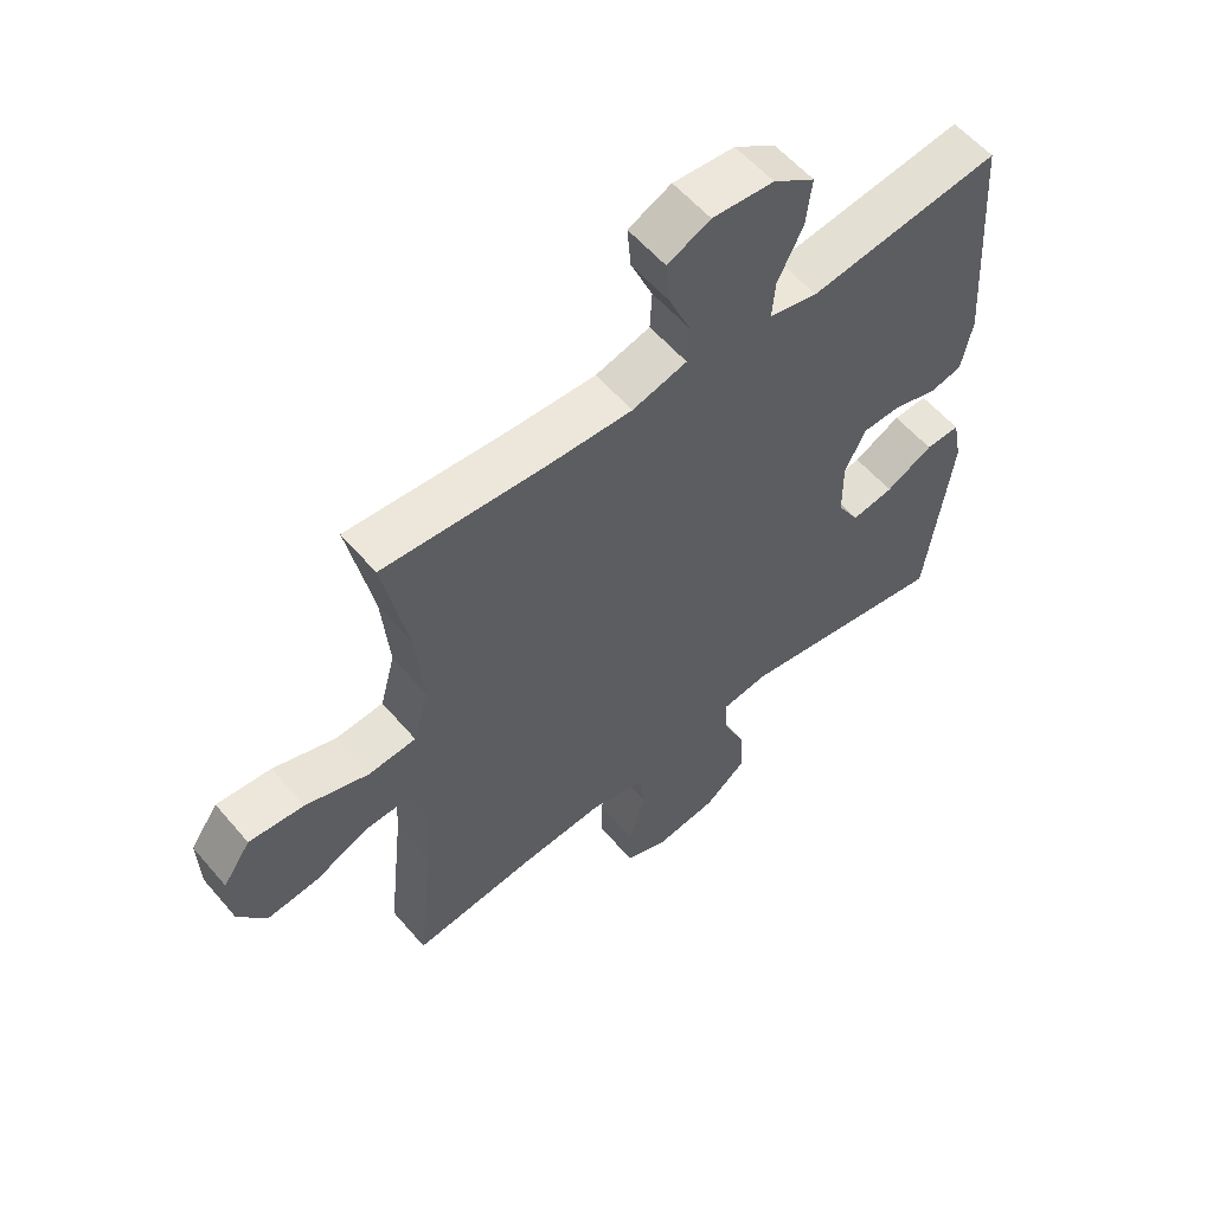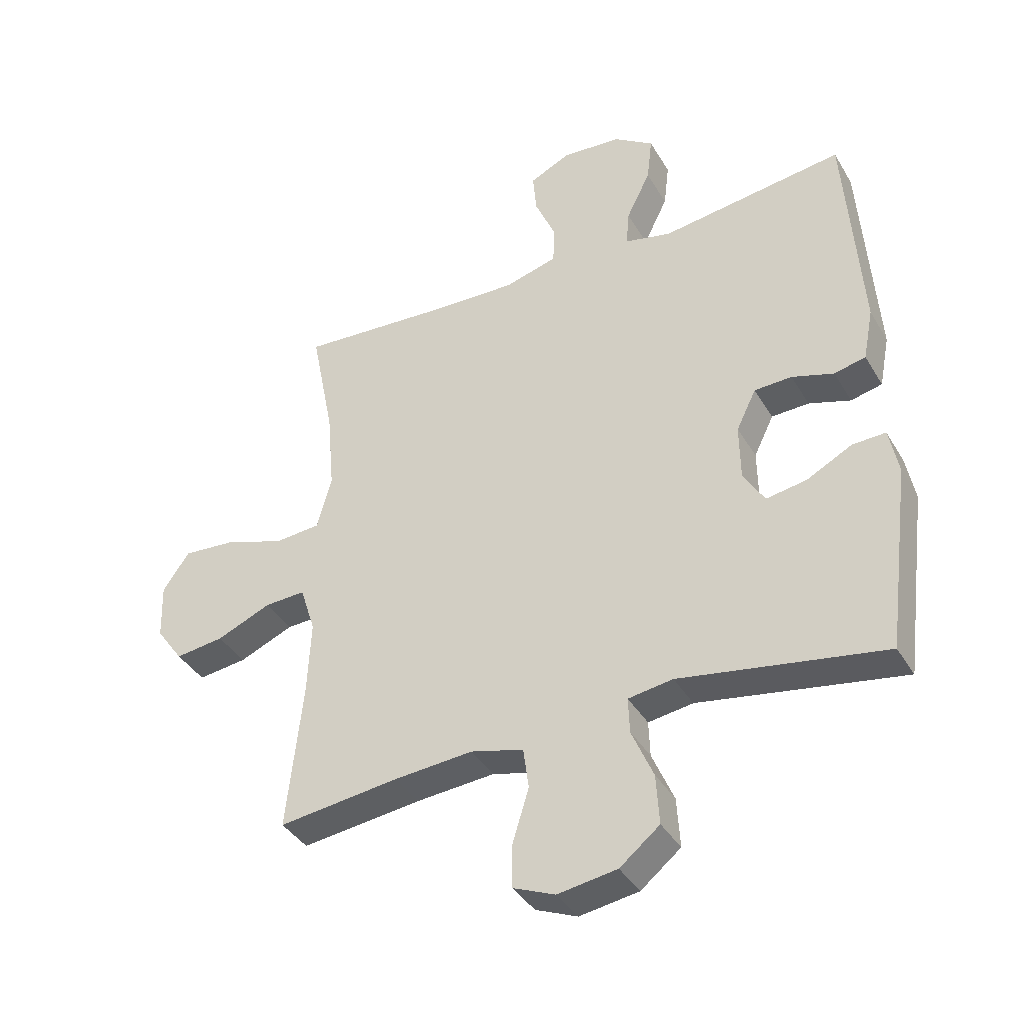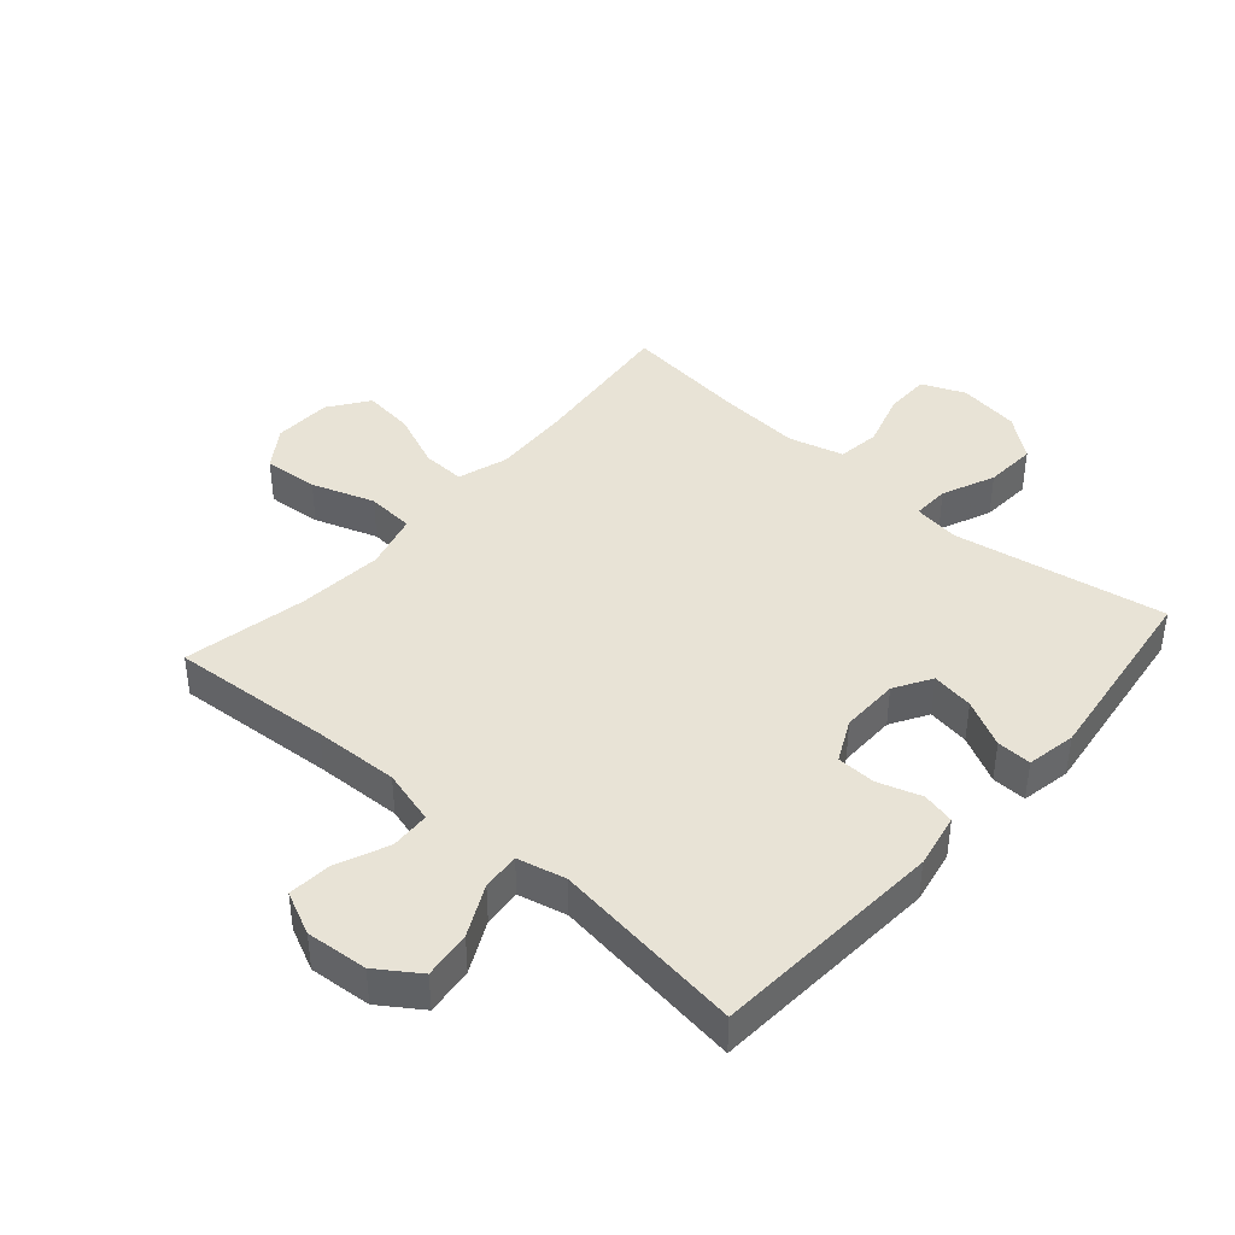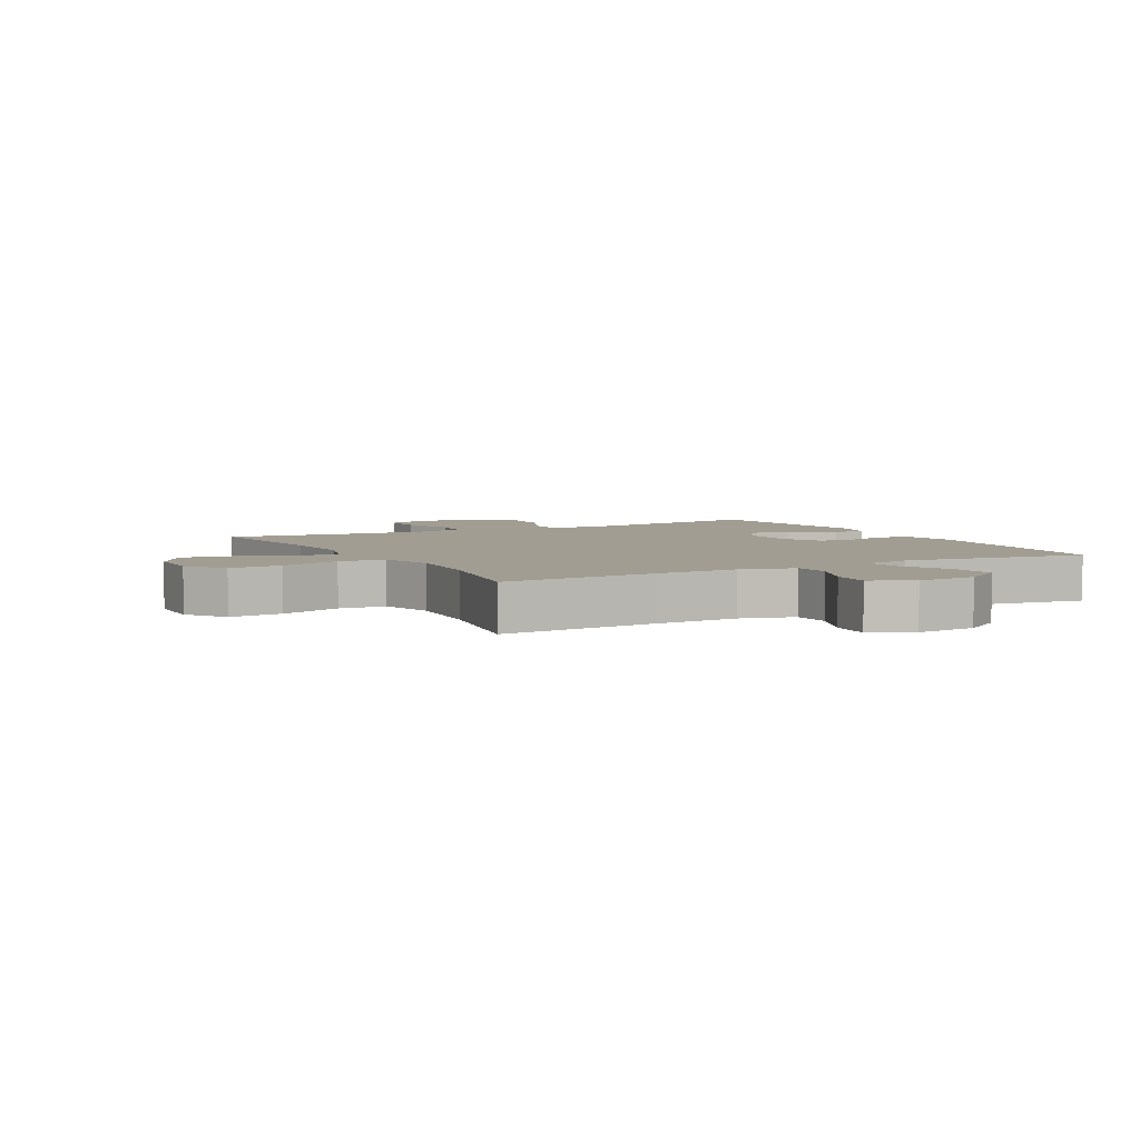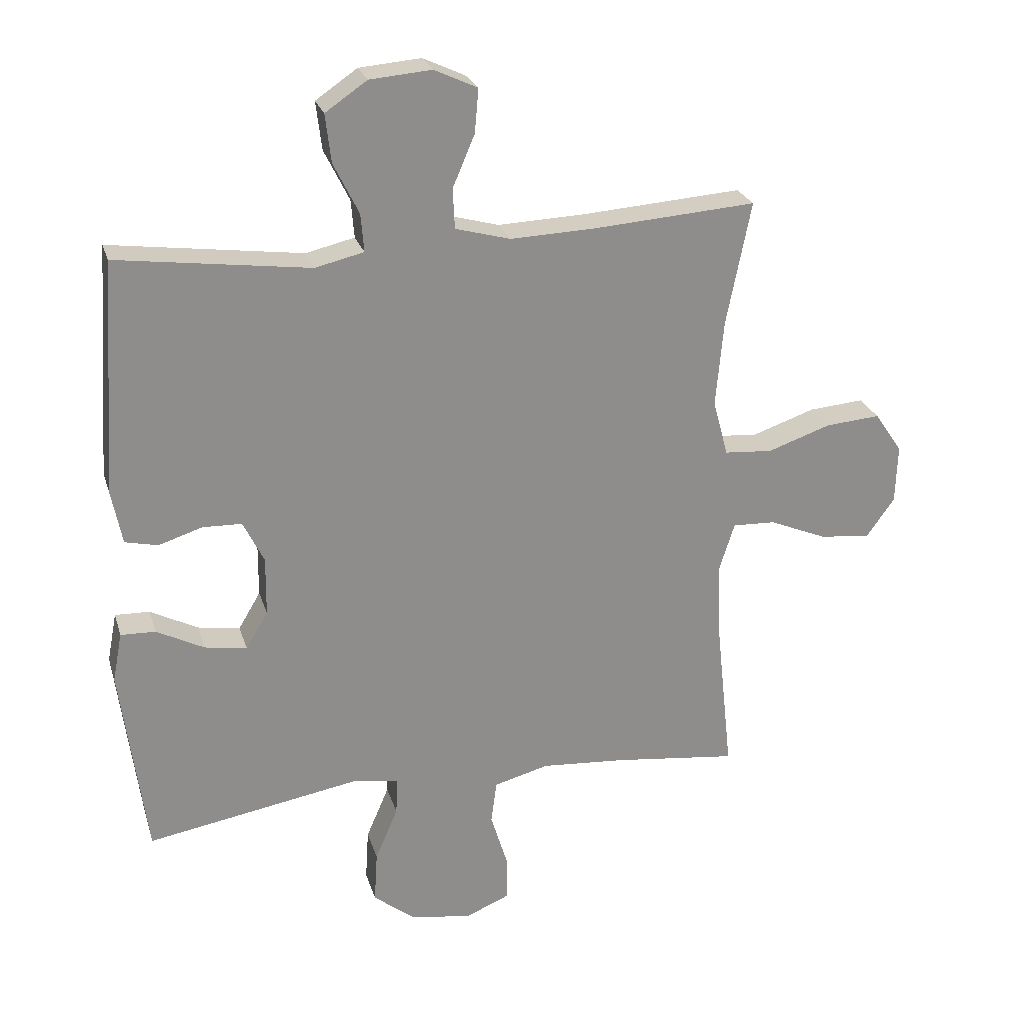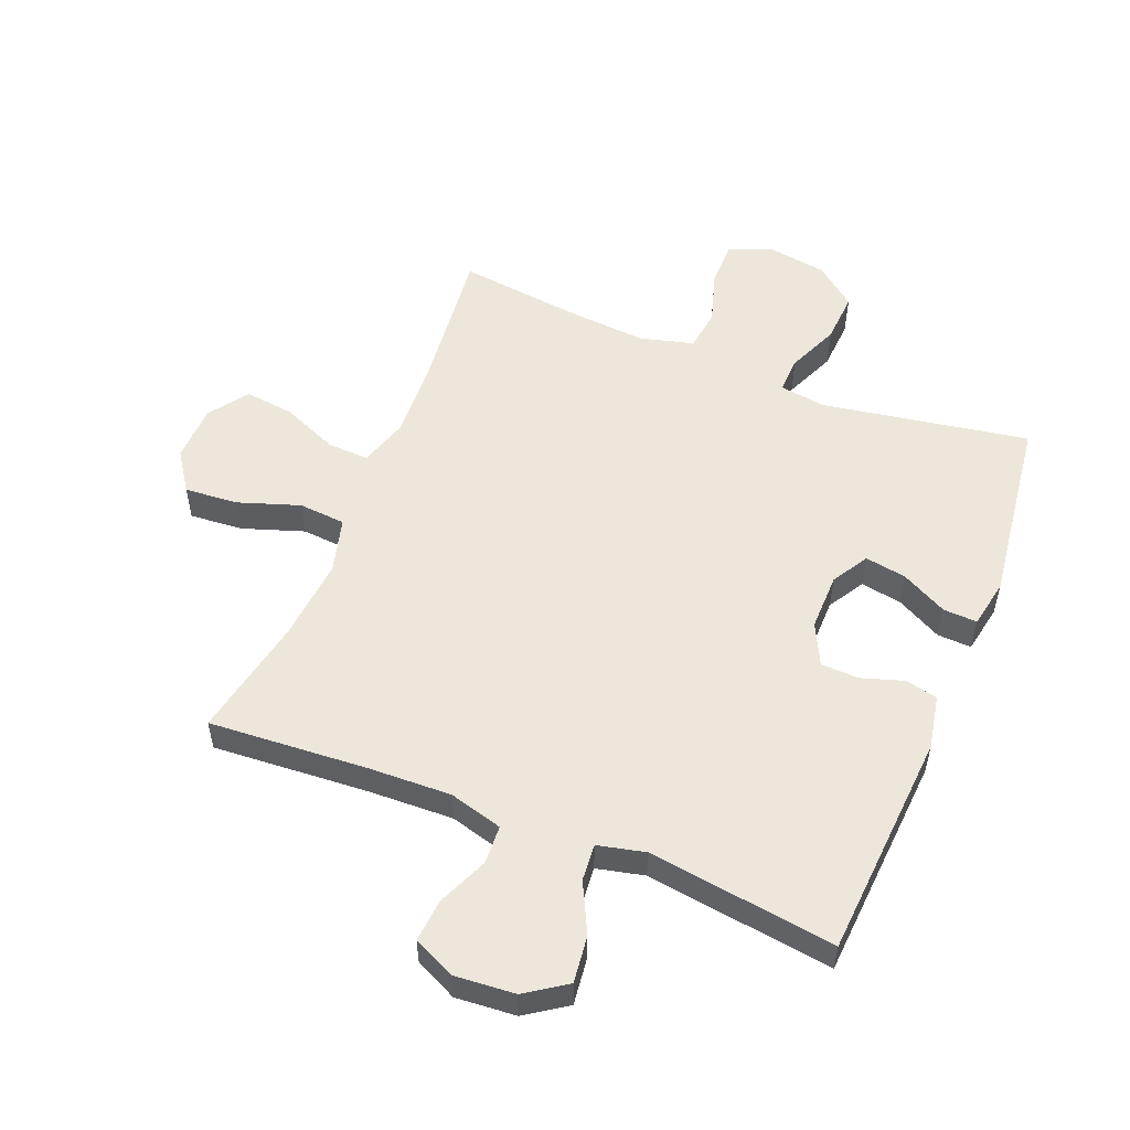
<metadata>
{"format":"obj","ext":"obj","renderer":"f3d","projection":"perspective","resolution":1024,"background":"white","views":[{"elev":57.5,"azim":-40.0,"up":"+Z"},{"elev":-38.9,"azim":27.7,"up":"+Z"},{"elev":41.4,"azim":41.2,"up":"+Y"},{"elev":4.7,"azim":-28.4,"up":"+Y"},{"elev":25.2,"azim":164.5,"up":"+Z"},{"elev":53.9,"azim":22.0,"up":"+Y"}]}
</metadata>
<code>
v 0.5 0.07 -0.5
v 0.163 0.07 -0.442
v 0.089 0.07 -0.453
v 0.091 0.07 -0.512
v 0.127 0.07 -0.596
v 0.132 0.07 -0.678
v 0.066 0.07 -0.731
v -0.032 0.07 -0.746
v -0.101 0.07 -0.717
v -0.101 0.07 -0.645
v -0.074 0.07 -0.557
v -0.083 0.07 -0.489
v -0.17 0.07 -0.466
v -0.301 0.07 -0.476
v -0.5 0.07 -0.5
v -0.474 0.07 -0.258
v -0.468 0.07 -0.134
v -0.493 0.07 -0.055
v -0.561 0.07 -0.058
v -0.651 0.07 -0.096
v -0.732 0.07 -0.106
v -0.777 0.07 -0.043
v -0.78 0.07 0.05
v -0.736 0.07 0.114
v -0.649 0.07 0.107
v -0.549 0.07 0.073
v -0.473 0.07 0.079
v -0.449 0.07 0.168
v -0.461 0.07 0.304
v -0.5 0.07 0.5
v -0.243 0.07 0.482
v -0.108 0.07 0.477
v -0.021 0.07 0.501
v -0.018 0.07 0.564
v -0.053 0.07 0.646
v -0.059 0.07 0.715
v 0.009 0.07 0.747
v 0.107 0.07 0.739
v 0.173 0.07 0.694
v 0.164 0.07 0.618
v 0.124 0.07 0.537
v 0.119 0.07 0.477
v 0.196 0.07 0.459
v 0.5 0.07 0.5
v 0.525 0.07 0.131
v 0.508 0.07 0.044
v 0.456 0.07 0.032
v 0.387 0.07 0.054
v 0.325 0.07 0.052
v 0.292 0.07 -0.015
v 0.293 0.07 -0.108
v 0.328 0.07 -0.167
v 0.395 0.07 -0.156
v 0.47 0.07 -0.117
v 0.525 0.07 -0.115
v 0.54 0.07 -0.193
v 0.5 0 -0.5
v 0.163 0 -0.442
v 0.089 0 -0.453
v 0.091 0 -0.512
v 0.127 0 -0.596
v 0.132 0 -0.678
v 0.066 0 -0.731
v -0.032 0 -0.746
v -0.101 0 -0.717
v -0.101 0 -0.645
v -0.074 0 -0.557
v -0.083 0 -0.489
v -0.17 0 -0.466
v -0.301 0 -0.476
v -0.5 0 -0.5
v -0.474 0 -0.258
v -0.468 0 -0.134
v -0.493 0 -0.055
v -0.561 0 -0.058
v -0.651 0 -0.096
v -0.732 0 -0.106
v -0.777 0 -0.043
v -0.78 0 0.05
v -0.736 0 0.114
v -0.649 0 0.107
v -0.549 0 0.073
v -0.473 0 0.079
v -0.449 0 0.168
v -0.461 0 0.304
v -0.5 0 0.5
v -0.243 0 0.482
v -0.108 0 0.477
v -0.021 0 0.501
v -0.018 0 0.564
v -0.053 0 0.646
v -0.059 0 0.715
v 0.009 0 0.747
v 0.107 0 0.739
v 0.173 0 0.694
v 0.164 0 0.618
v 0.124 0 0.537
v 0.119 0 0.477
v 0.196 0 0.459
v 0.5 0 0.5
v 0.525 0 0.131
v 0.508 0 0.044
v 0.456 0 0.032
v 0.387 0 0.054
v 0.325 0 0.052
v 0.292 0 -0.015
v 0.293 0 -0.108
v 0.328 0 -0.167
v 0.395 0 -0.156
v 0.47 0 -0.117
v 0.525 0 -0.115
v 0.54 0 -0.193
f 56 1 2
f 55 56 2
f 54 55 2
f 53 54 2
f 52 53 2 3
f 51 52 3
f 50 51 3
f 46 47 48
f 45 46 48
f 44 45 48
f 43 44 48
f 42 43 48 49
f 39 40 41
f 38 39 41
f 37 38 41
f 36 37 41
f 35 36 41
f 34 35 41
f 33 34 41 42
f 42 49 50
f 33 42 50
f 32 33 50
f 29 30 31
f 32 50 3
f 31 32 3
f 29 31 3
f 28 29 3
f 24 25 26
f 23 24 26
f 22 23 26
f 21 22 26
f 20 21 26
f 19 20 26
f 18 19 26 27
f 14 15 16
f 13 14 16 17
f 28 3 4
f 27 28 4
f 18 27 4
f 17 18 4
f 13 17 4
f 12 13 4
f 6 7 8
f 5 6 8
f 4 5 8
f 12 4 8
f 11 12 8
f 8 9 10 11
f 58 57 112
f 58 112 111
f 58 111 110
f 58 110 109
f 59 58 109 108
f 59 108 107
f 59 107 106
f 104 103 102
f 104 102 101
f 104 101 100
f 104 100 99
f 105 104 99 98
f 97 96 95
f 97 95 94
f 97 94 93
f 97 93 92
f 97 92 91
f 97 91 90
f 98 97 90 89
f 106 105 98
f 106 98 89
f 106 89 88
f 87 86 85
f 59 106 88
f 59 88 87
f 59 87 85
f 59 85 84
f 82 81 80
f 82 80 79
f 82 79 78
f 82 78 77
f 82 77 76
f 82 76 75
f 83 82 75 74
f 72 71 70
f 73 72 70 69
f 60 59 84
f 60 84 83
f 60 83 74
f 60 74 73
f 60 73 69
f 60 69 68
f 64 63 62
f 64 62 61
f 64 61 60
f 64 60 68
f 64 68 67
f 67 66 65 64
f 1 57 58 2
f 2 58 59 3
f 3 59 60 4
f 4 60 61 5
f 5 61 62 6
f 6 62 63 7
f 7 63 64 8
f 8 64 65 9
f 9 65 66 10
f 10 66 67 11
f 11 67 68 12
f 12 68 69 13
f 13 69 70 14
f 14 70 71 15
f 15 71 72 16
f 16 72 73 17
f 17 73 74 18
f 18 74 75 19
f 19 75 76 20
f 20 76 77 21
f 21 77 78 22
f 22 78 79 23
f 23 79 80 24
f 24 80 81 25
f 25 81 82 26
f 26 82 83 27
f 27 83 84 28
f 28 84 85 29
f 29 85 86 30
f 30 86 87 31
f 31 87 88 32
f 32 88 89 33
f 33 89 90 34
f 34 90 91 35
f 35 91 92 36
f 36 92 93 37
f 37 93 94 38
f 38 94 95 39
f 39 95 96 40
f 40 96 97 41
f 41 97 98 42
f 42 98 99 43
f 43 99 100 44
f 44 100 101 45
f 45 101 102 46
f 46 102 103 47
f 47 103 104 48
f 48 104 105 49
f 49 105 106 50
f 50 106 107 51
f 51 107 108 52
f 52 108 109 53
f 53 109 110 54
f 54 110 111 55
f 55 111 112 56
f 56 112 57 1

</code>
